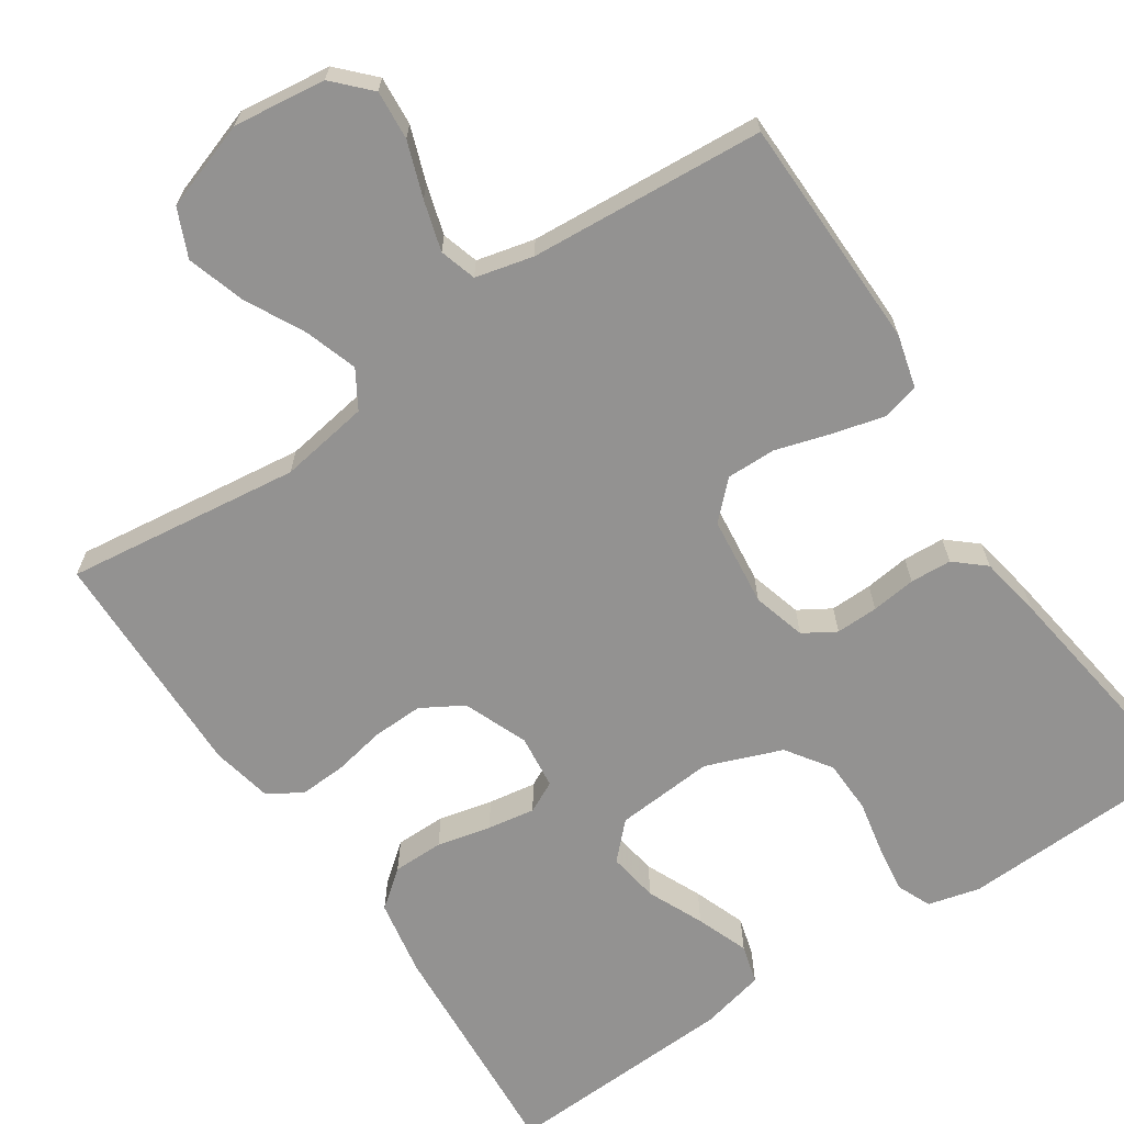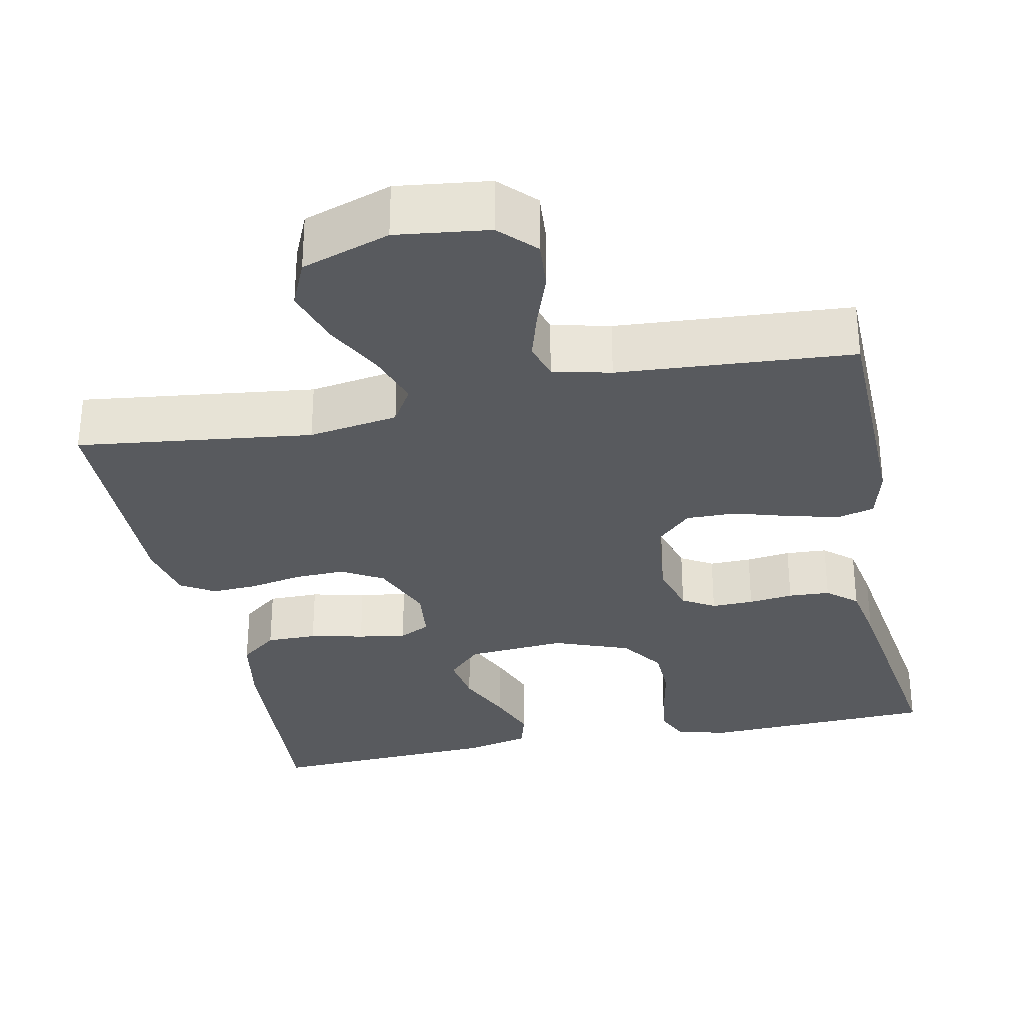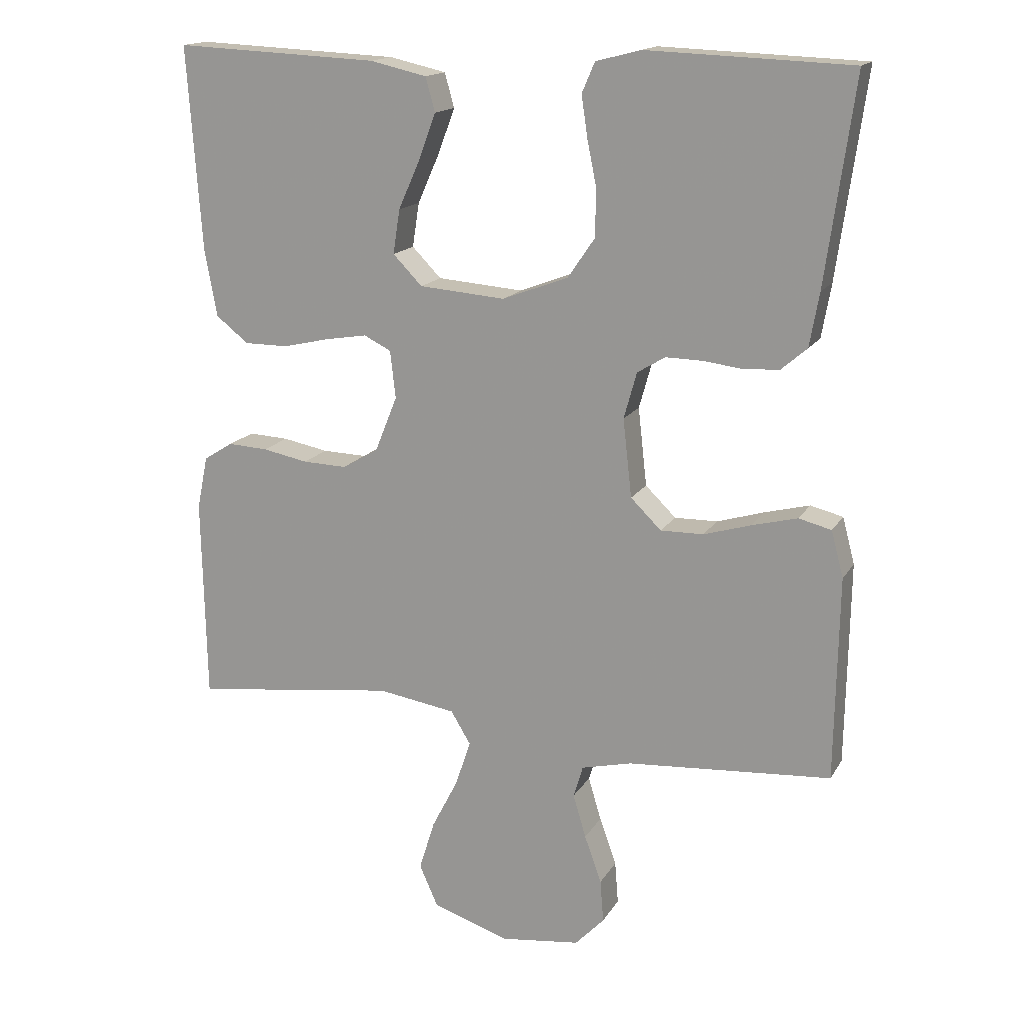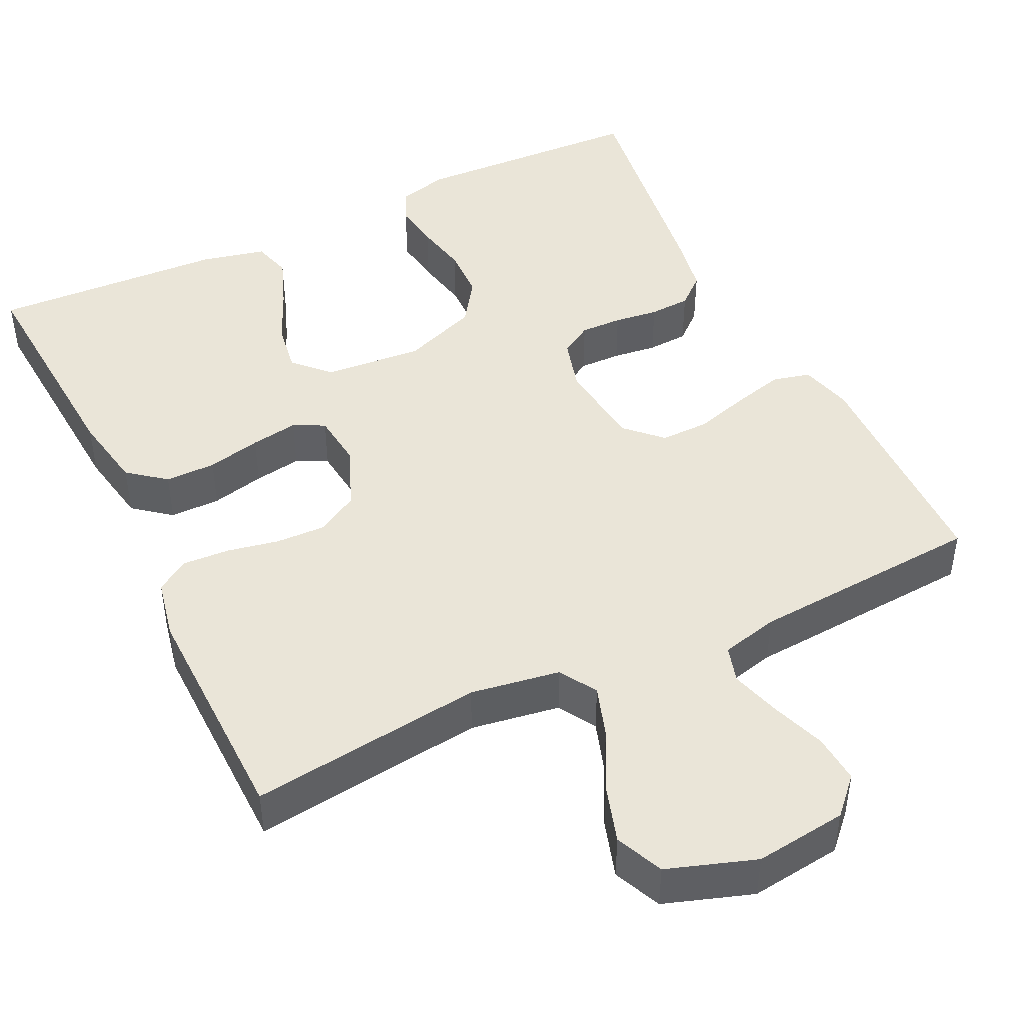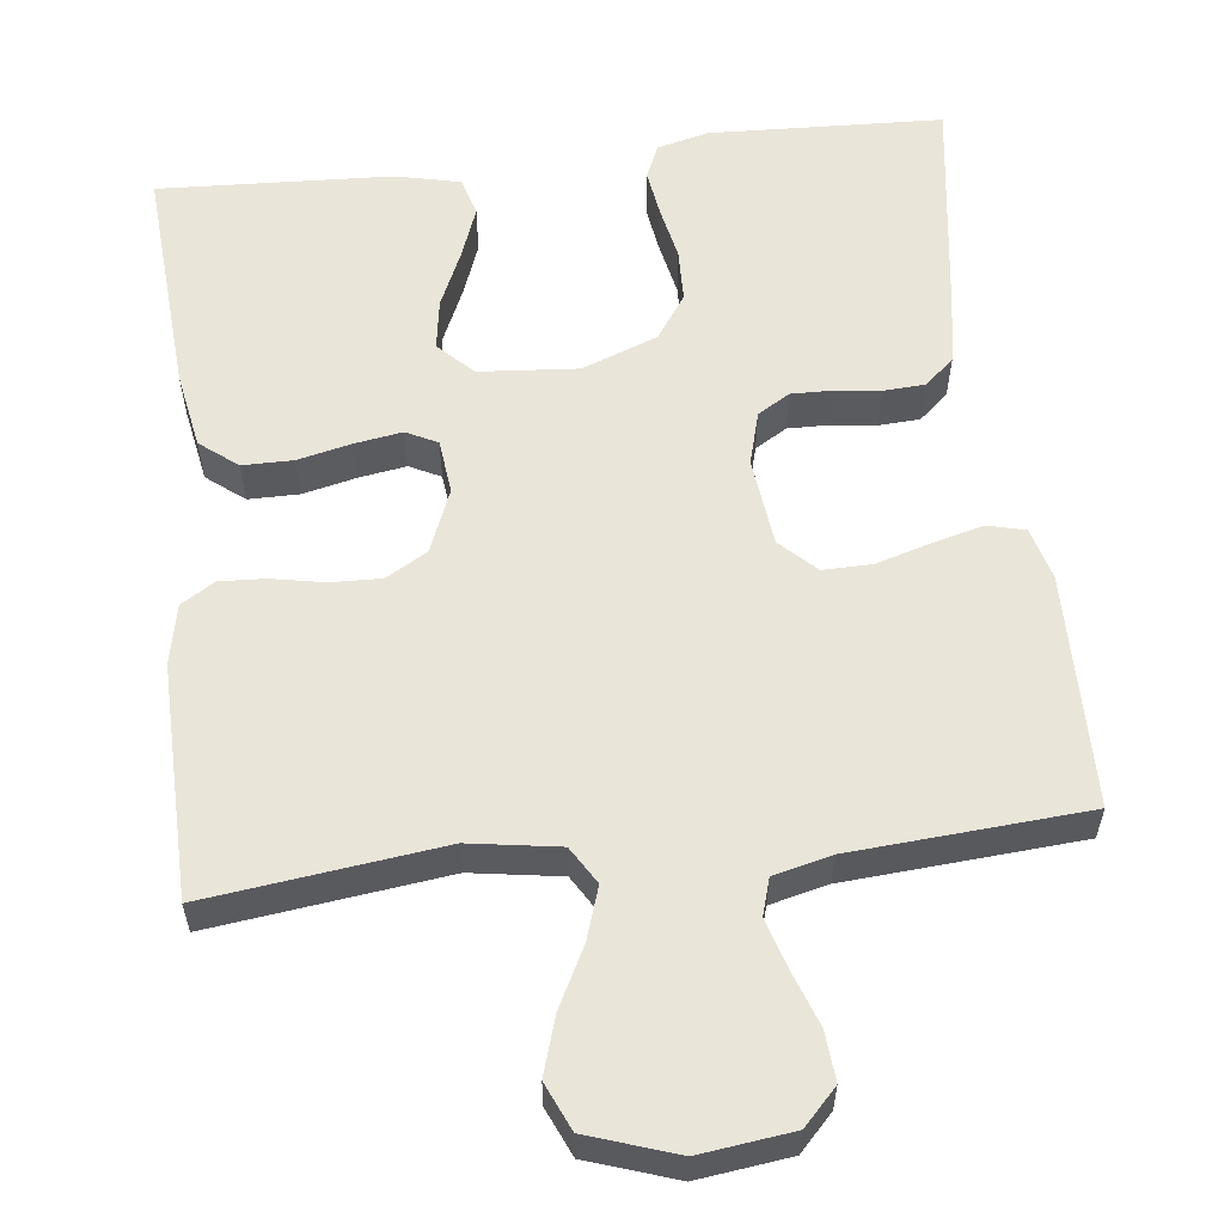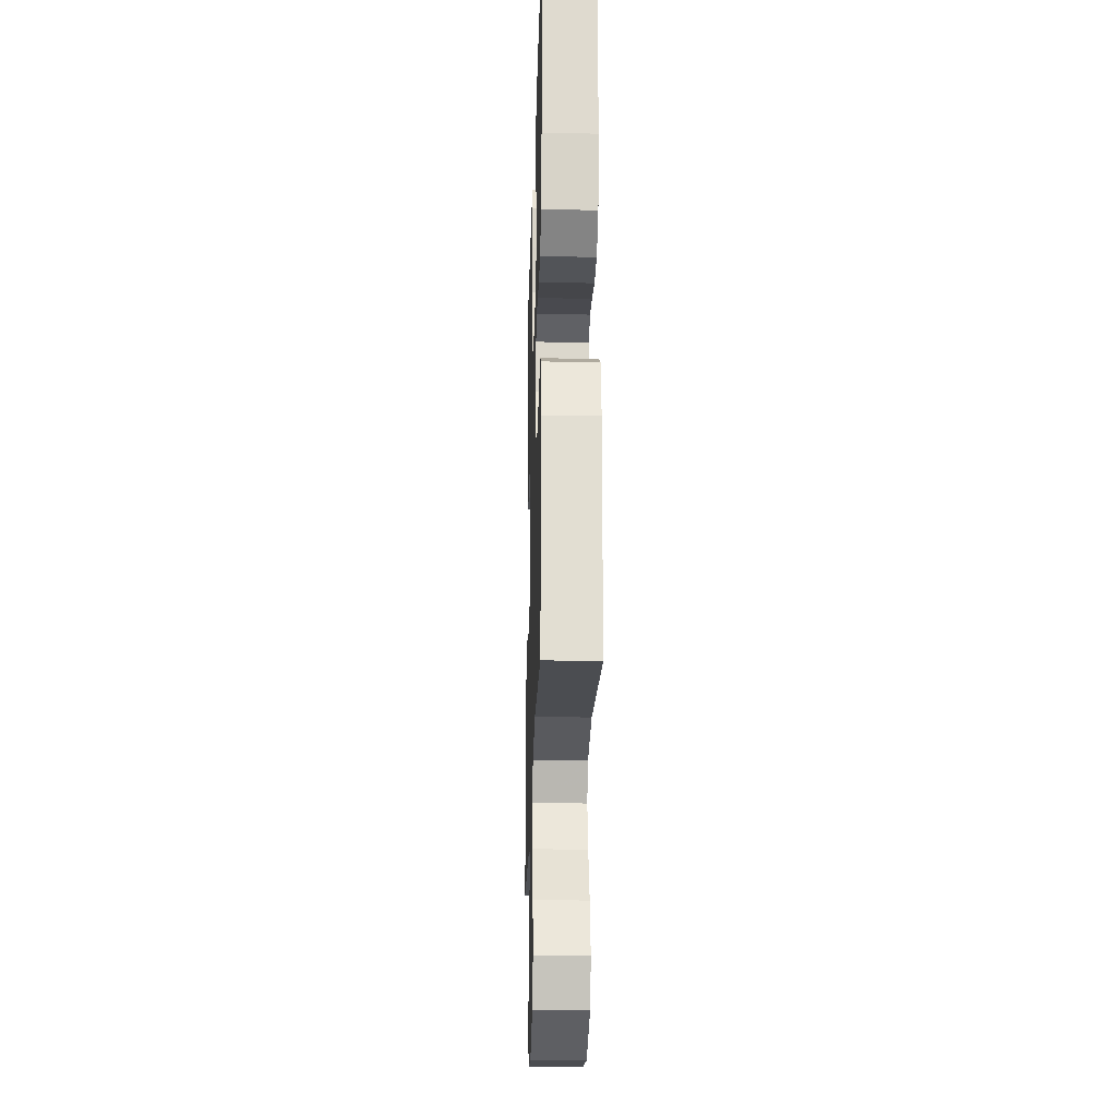
<metadata>
{"format":"obj","ext":"obj","renderer":"f3d","projection":"perspective","resolution":1024,"background":"white","views":[{"elev":-66.5,"azim":-146.1,"up":"+Y"},{"elev":-31.0,"azim":-168.2,"up":"+Y"},{"elev":16.1,"azim":-158.9,"up":"+Z"},{"elev":45.4,"azim":154.3,"up":"+Y"},{"elev":57.7,"azim":173.4,"up":"+Y"},{"elev":-22.9,"azim":88.3,"up":"+Z"}]}
</metadata>
<code>
v -0.5 0.07 0.5
v -0.2 0.07 0.512
v -0.134 0.07 0.495
v -0.115 0.07 0.451
v -0.124 0.07 0.39
v -0.138 0.07 0.321
v -0.136 0.07 0.253
v -0.097 0.07 0.196
v 0 0.07 0.159
v 0.127 0.07 0.169
v 0.17 0.07 0.213
v 0.16 0.07 0.278
v 0.128 0.07 0.35
v 0.103 0.07 0.417
v 0.117 0.07 0.467
v 0.2 0.07 0.486
v 0.5 0.07 0.5
v 0.479 0.07 0.2
v 0.461 0.07 0.102
v 0.413 0.07 0.064
v 0.348 0.07 0.064
v 0.279 0.07 0.08
v 0.218 0.07 0.09
v 0.178 0.07 0.07
v 0.17 0.07 0
v 0.203 0.07 -0.082
v 0.256 0.07 -0.113
v 0.321 0.07 -0.111
v 0.388 0.07 -0.098
v 0.447 0.07 -0.095
v 0.49 0.07 -0.122
v 0.506 0.07 -0.2
v 0.5 0.07 -0.5
v 0.2 0.07 -0.462
v 0.085 0.07 -0.48
v 0.056 0.07 -0.528
v 0.078 0.07 -0.595
v 0.117 0.07 -0.671
v 0.14 0.07 -0.745
v 0.113 0.07 -0.806
v 0 0.07 -0.844
v -0.118 0.07 -0.829
v -0.161 0.07 -0.784
v -0.156 0.07 -0.721
v -0.131 0.07 -0.651
v -0.112 0.07 -0.587
v -0.126 0.07 -0.54
v -0.2 0.07 -0.522
v -0.5 0.07 -0.5
v -0.505 0.07 -0.2
v -0.487 0.07 -0.132
v -0.439 0.07 -0.12
v -0.373 0.07 -0.137
v -0.303 0.07 -0.158
v -0.24 0.07 -0.159
v -0.195 0.07 -0.115
v -0.182 0.07 0
v -0.201 0.07 0.068
v -0.242 0.07 0.093
v -0.296 0.07 0.092
v -0.353 0.07 0.085
v -0.406 0.07 0.088
v -0.444 0.07 0.121
v -0.458 0.07 0.2
v -0.5 0 0.5
v -0.2 0 0.512
v -0.134 0 0.495
v -0.115 0 0.451
v -0.124 0 0.39
v -0.138 0 0.321
v -0.136 0 0.253
v -0.097 0 0.196
v 0 0 0.159
v 0.127 0 0.169
v 0.17 0 0.213
v 0.16 0 0.278
v 0.128 0 0.35
v 0.103 0 0.417
v 0.117 0 0.467
v 0.2 0 0.486
v 0.5 0 0.5
v 0.479 0 0.2
v 0.461 0 0.102
v 0.413 0 0.064
v 0.348 0 0.064
v 0.279 0 0.08
v 0.218 0 0.09
v 0.178 0 0.07
v 0.17 0 0
v 0.203 0 -0.082
v 0.256 0 -0.113
v 0.321 0 -0.111
v 0.388 0 -0.098
v 0.447 0 -0.095
v 0.49 0 -0.122
v 0.506 0 -0.2
v 0.5 0 -0.5
v 0.2 0 -0.462
v 0.085 0 -0.48
v 0.056 0 -0.528
v 0.078 0 -0.595
v 0.117 0 -0.671
v 0.14 0 -0.745
v 0.113 0 -0.806
v 0 0 -0.844
v -0.118 0 -0.829
v -0.161 0 -0.784
v -0.156 0 -0.721
v -0.131 0 -0.651
v -0.112 0 -0.587
v -0.126 0 -0.54
v -0.2 0 -0.522
v -0.5 0 -0.5
v -0.505 0 -0.2
v -0.487 0 -0.132
v -0.439 0 -0.12
v -0.373 0 -0.137
v -0.303 0 -0.158
v -0.24 0 -0.159
v -0.195 0 -0.115
v -0.182 0 0
v -0.201 0 0.068
v -0.242 0 0.093
v -0.296 0 0.092
v -0.353 0 0.085
v -0.406 0 0.088
v -0.444 0 0.121
v -0.458 0 0.2
f 4 5 6
f 3 4 6
f 2 3 6
f 1 2 6
f 64 1 6
f 63 64 6
f 62 63 6
f 61 62 6
f 60 61 6
f 59 60 6 7
f 58 59 7 8
f 57 58 8 9
f 56 57 9 10
f 55 56 10
f 52 53 54
f 51 52 54
f 50 51 54
f 49 50 54
f 48 49 54
f 47 48 54 55
f 43 44 45
f 42 43 45
f 41 42 45
f 40 41 45
f 39 40 45
f 38 39 45
f 37 38 45
f 36 37 45 46
f 35 36 46 47
f 32 33 34
f 31 32 34
f 30 31 34
f 29 30 34
f 28 29 34
f 27 28 34 35
f 35 47 55
f 27 35 55
f 26 27 55
f 20 21 22
f 19 20 22
f 18 19 22
f 17 18 22
f 16 17 22
f 15 16 22
f 14 15 22
f 13 14 22
f 12 13 22
f 11 12 22 23
f 10 11 23 24
f 25 26 55
f 10 24 25 55
f 70 69 68
f 70 68 67
f 70 67 66
f 70 66 65
f 70 65 128
f 70 128 127
f 70 127 126
f 70 126 125
f 70 125 124
f 71 70 124 123
f 72 71 123 122
f 73 72 122 121
f 74 73 121 120
f 74 120 119
f 118 117 116
f 118 116 115
f 118 115 114
f 118 114 113
f 118 113 112
f 119 118 112 111
f 109 108 107
f 109 107 106
f 109 106 105
f 109 105 104
f 109 104 103
f 109 103 102
f 109 102 101
f 110 109 101 100
f 111 110 100 99
f 98 97 96
f 98 96 95
f 98 95 94
f 98 94 93
f 98 93 92
f 99 98 92 91
f 119 111 99
f 119 99 91
f 119 91 90
f 86 85 84
f 86 84 83
f 86 83 82
f 86 82 81
f 86 81 80
f 86 80 79
f 86 79 78
f 86 78 77
f 86 77 76
f 87 86 76 75
f 88 87 75 74
f 119 90 89
f 119 89 88 74
f 1 65 66 2
f 2 66 67 3
f 3 67 68 4
f 4 68 69 5
f 5 69 70 6
f 6 70 71 7
f 7 71 72 8
f 8 72 73 9
f 9 73 74 10
f 10 74 75 11
f 11 75 76 12
f 12 76 77 13
f 13 77 78 14
f 14 78 79 15
f 15 79 80 16
f 16 80 81 17
f 17 81 82 18
f 18 82 83 19
f 19 83 84 20
f 20 84 85 21
f 21 85 86 22
f 22 86 87 23
f 23 87 88 24
f 24 88 89 25
f 25 89 90 26
f 26 90 91 27
f 27 91 92 28
f 28 92 93 29
f 29 93 94 30
f 30 94 95 31
f 31 95 96 32
f 32 96 97 33
f 33 97 98 34
f 34 98 99 35
f 35 99 100 36
f 36 100 101 37
f 37 101 102 38
f 38 102 103 39
f 39 103 104 40
f 40 104 105 41
f 41 105 106 42
f 42 106 107 43
f 43 107 108 44
f 44 108 109 45
f 45 109 110 46
f 46 110 111 47
f 47 111 112 48
f 48 112 113 49
f 49 113 114 50
f 50 114 115 51
f 51 115 116 52
f 52 116 117 53
f 53 117 118 54
f 54 118 119 55
f 55 119 120 56
f 56 120 121 57
f 57 121 122 58
f 58 122 123 59
f 59 123 124 60
f 60 124 125 61
f 61 125 126 62
f 62 126 127 63
f 63 127 128 64
f 64 128 65 1

</code>
